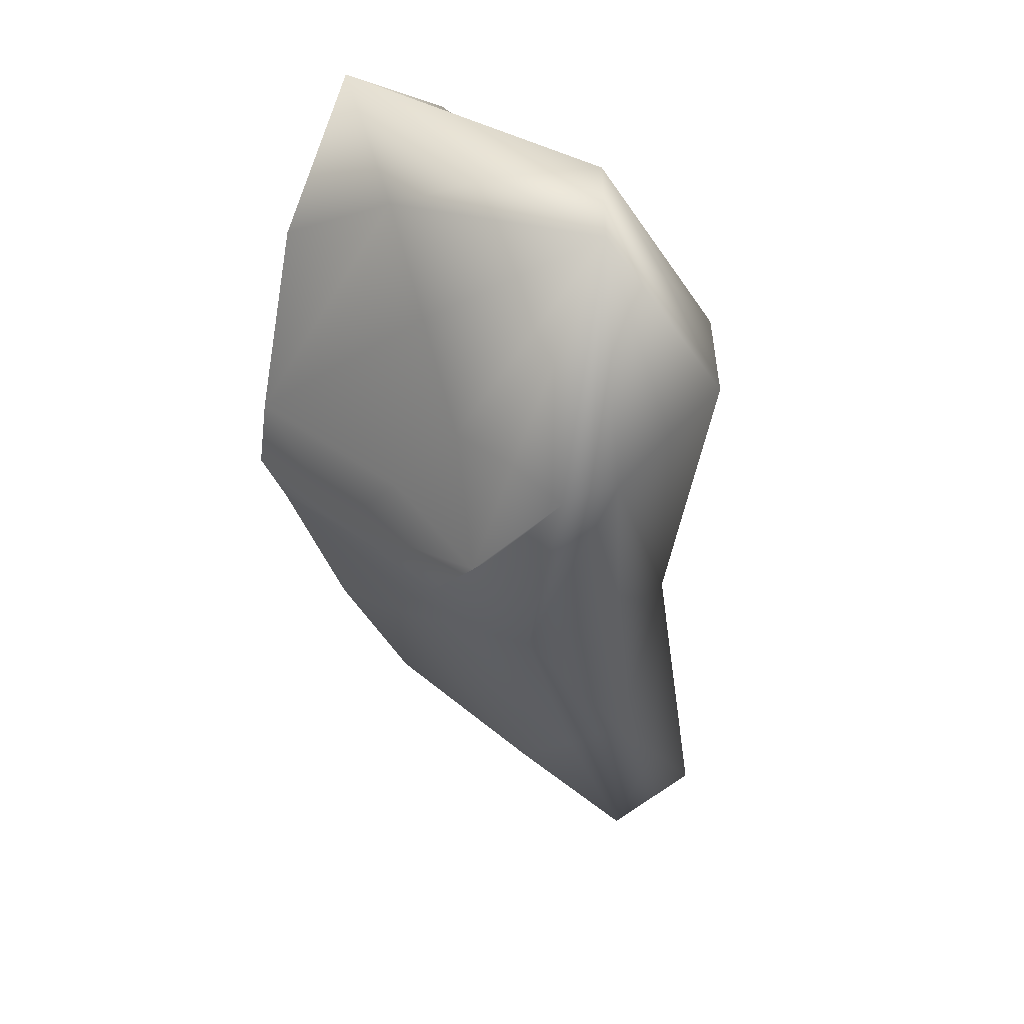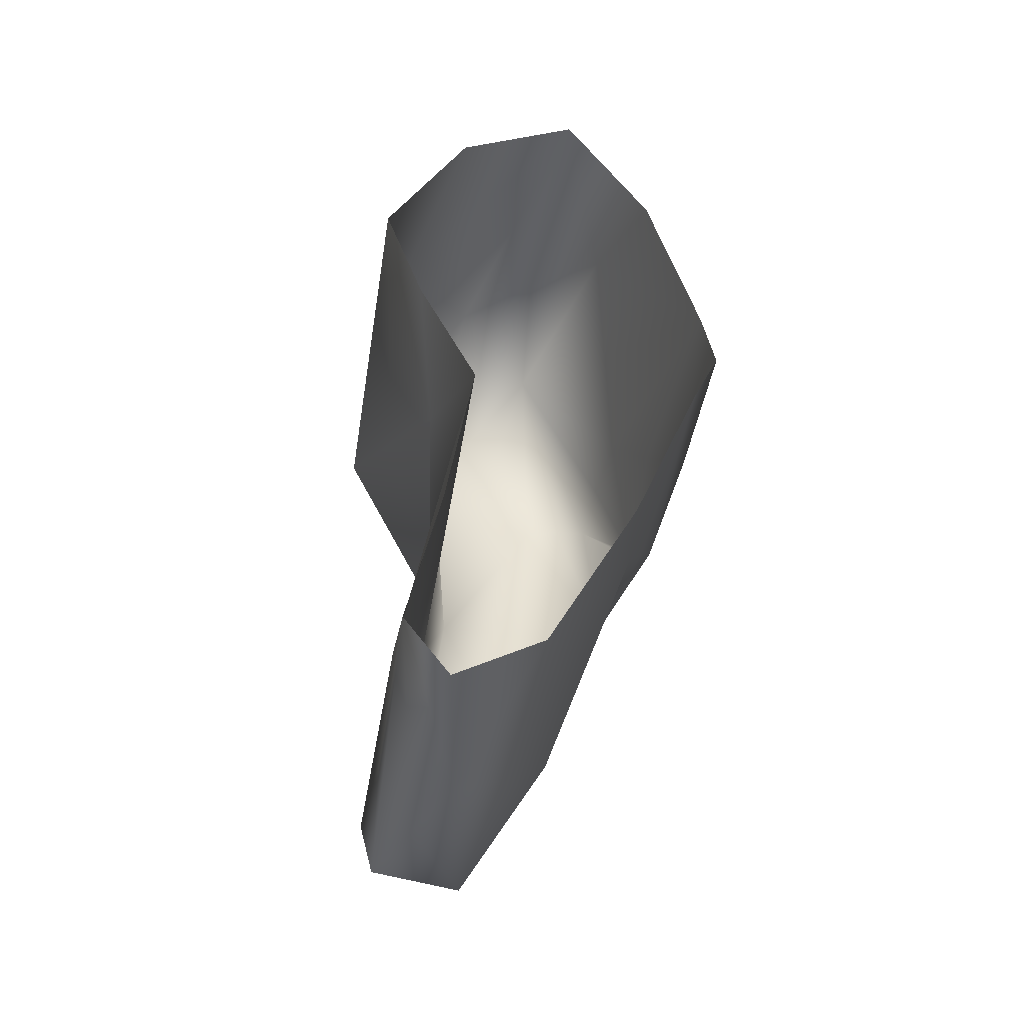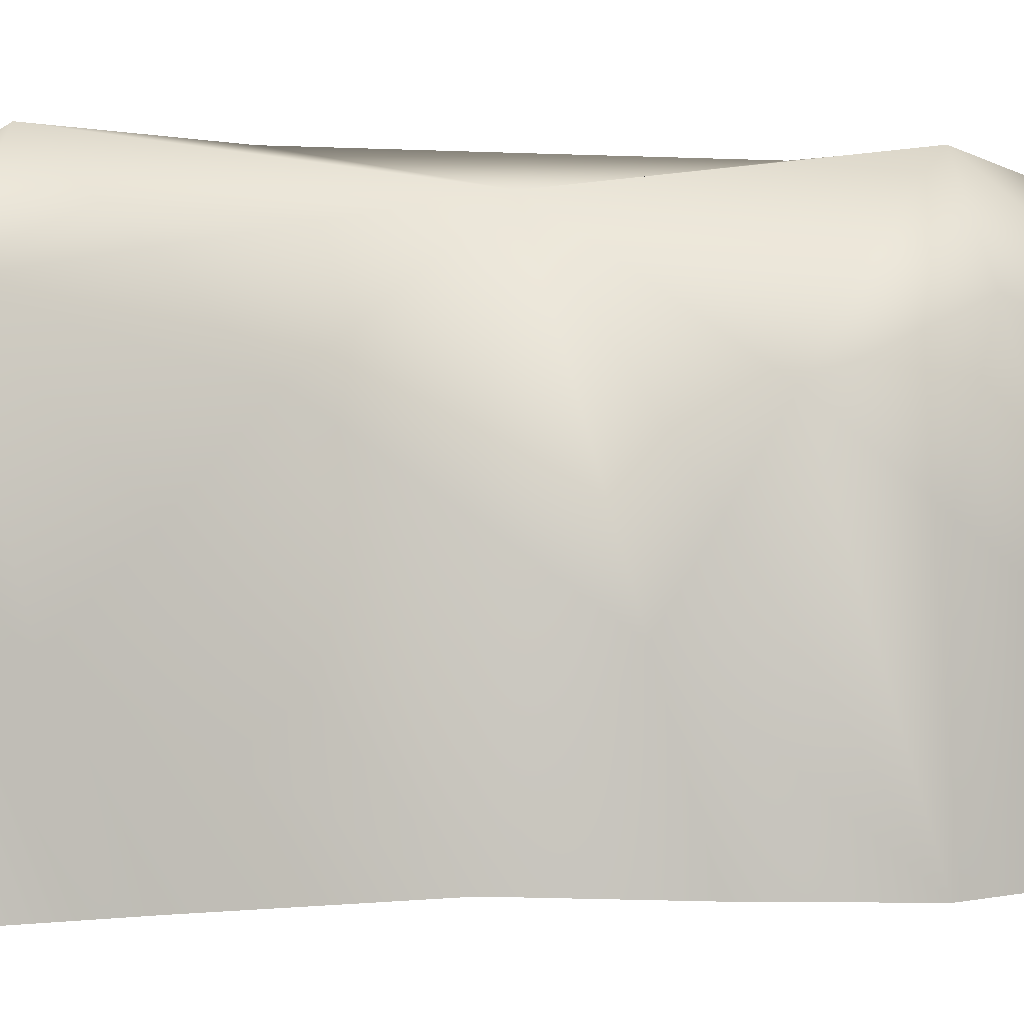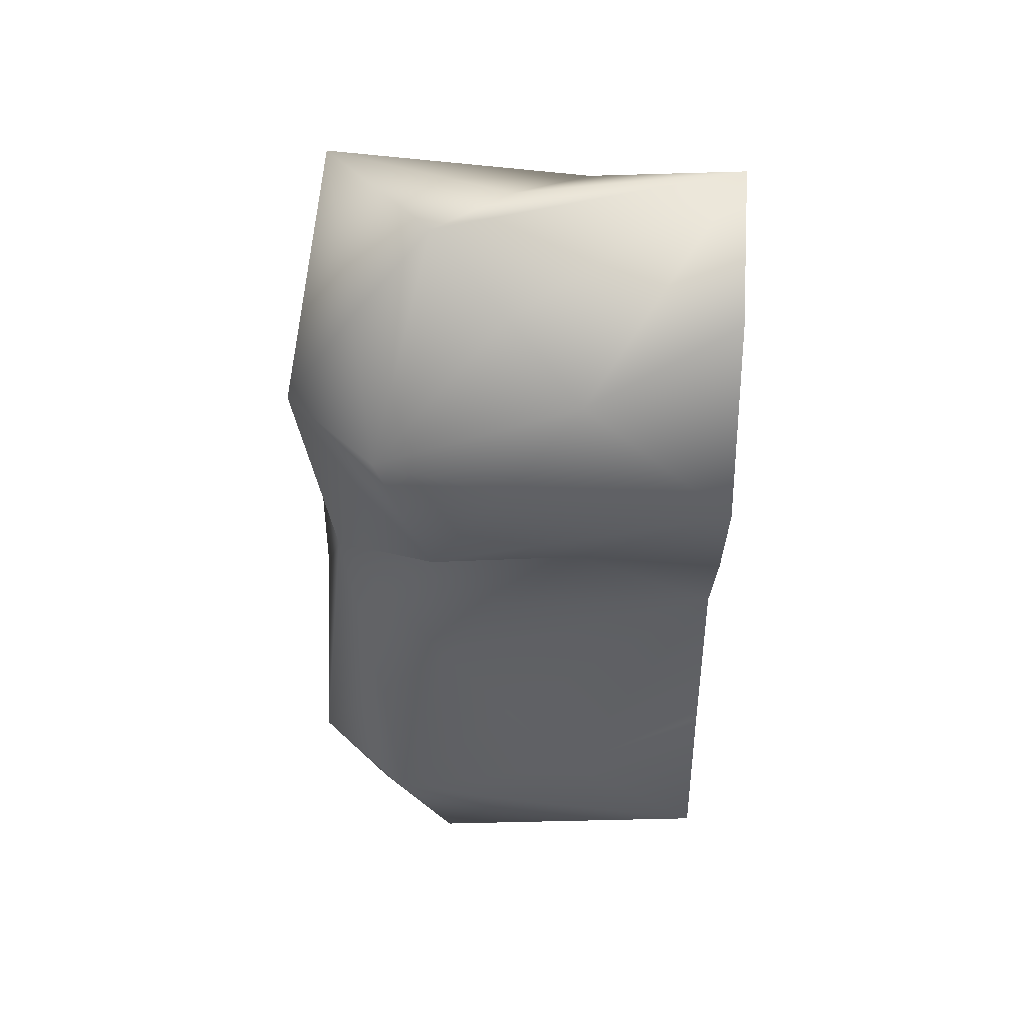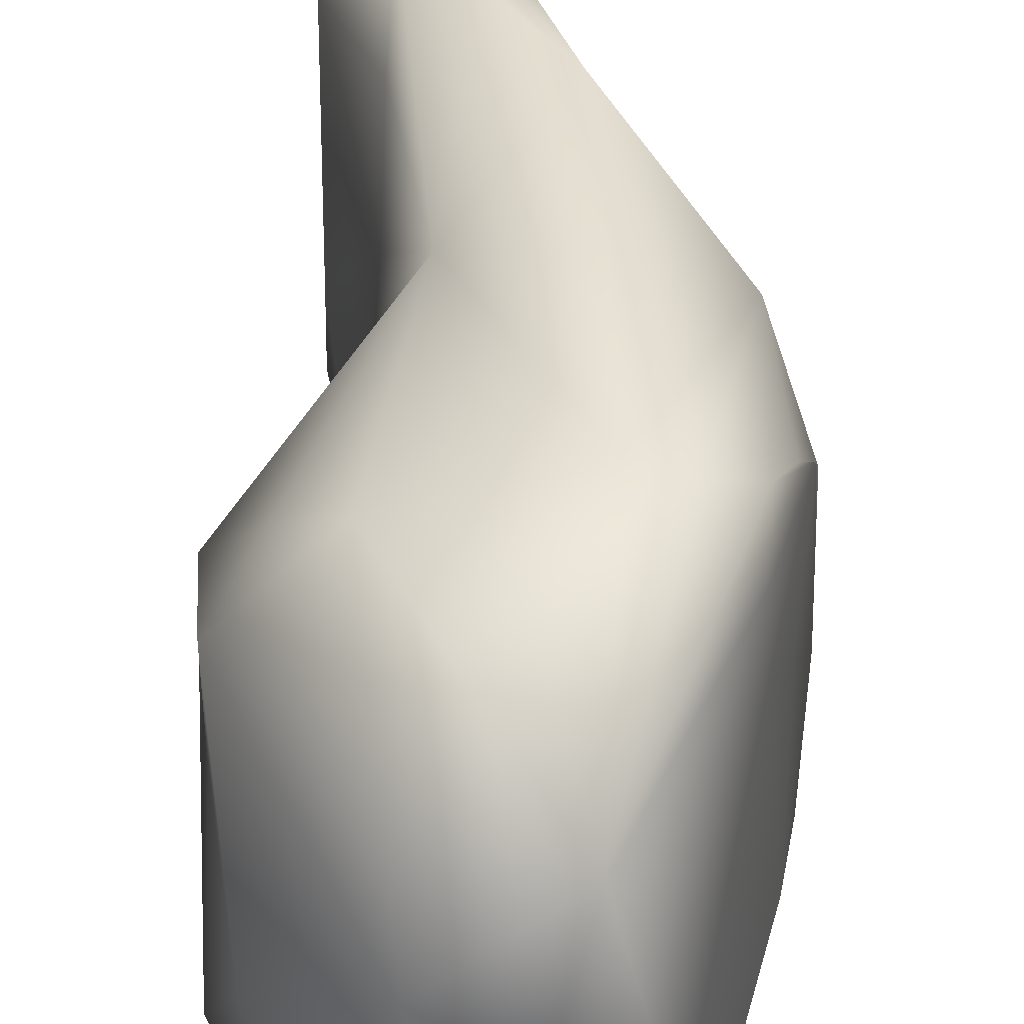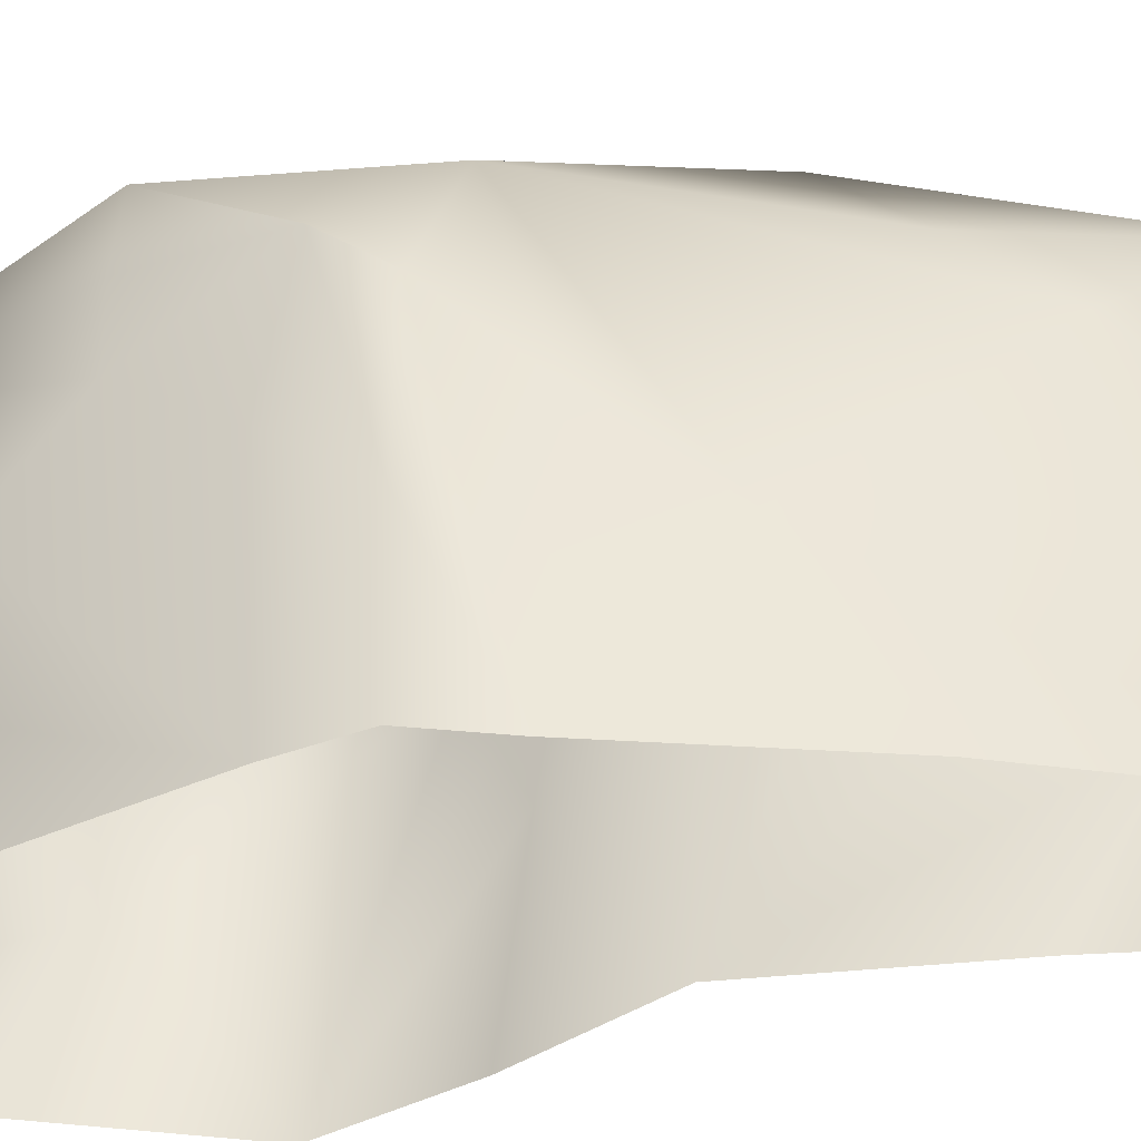
<metadata>
{"format":"obj","ext":"obj","renderer":"f3d","projection":"perspective","resolution":1024,"background":"white","views":[{"elev":39.6,"azim":137.7,"up":"+Z"},{"elev":-47.2,"azim":-10.9,"up":"+Z"},{"elev":1.2,"azim":-106.1,"up":"+Y"},{"elev":48.4,"azim":-87.6,"up":"+Z"},{"elev":42.1,"azim":0.7,"up":"+Y"},{"elev":-38.2,"azim":106.0,"up":"+Y"}]}
</metadata>
<code>
g default
v -139 -35.26 -554.1
v -268.6 -35.26 -565.1
v -144.9 187.8 -532.7
v -248.8 193.9 -545.8
v -325.5 -35.26 -424
v -207.6 -35.26 -283.1
v -196.1 187.8 -285.5
v -314.2 159.4 -403.5
v -130 -35.26 -478.8
v -129 159.4 -485.3
v -237.3 177.8 -764.1
v -297.1 159.4 -741.6
v -229.5 -35.26 -764.5
v -301.7 -35.26 -762
v -277.1 -35.26 -796
v -283.7 87.66 -669.9
v -283.7 -35.26 -669.9
v -227.8 210.6 -413.4
v -168.1 210.6 -420.1
v -197.4 172.1 -664.8
v -194.5 210.6 -526.5
v -233.7 210.6 -668.7
v -269.3 172.1 -671.4
v -279.1 172.1 -756.5
v -278.6 -35.26 -328.1
v -316.6 87.66 -420.6
v -278.6 87.66 -328.1
v -260.4 172.1 -345.5
v -210.3 87.66 -299.5
v -302.4 -35.26 -493.1
v -274.8 87.66 -569.3
v -302.4 87.66 -493.1
v -294.9 172.1 -441.4
v -158.1 -35.26 -367.1
v -158.1 87.66 -367.1
v -147.1 172.1 -414.2
v -132.7 87.66 -469.5
v -135.3 172.1 -470.9
v -142.1 87.66 -562.9
v -123.2 87.66 -517.4
v -123.2 -35.26 -517.4
v -179 -35.26 -660.2
v -179 87.66 -660.2
v -229.2 87.66 -755.3
v -296.3 87.66 -754.6
v -277.1 87.66 -796
v -200.8 210.6 -623
v -266.1 210.6 -713.6
v -305.9 46.69 -364.6
v -251.3 128.6 -291.6
v -283 46.69 -511.7
v -321.7 128.6 -474.6
v -171 46.69 -317.6
v -145.2 128.6 -416.5
v -124.4 128.6 -518.1
v -121.9 46.69 -516.7
v -161.7 46.69 -613.3
v -196.3 128.6 -707.1
v -292.4 128.6 -794.4
v -261.7 46.69 -797.7
v -270.5 128.6 -629.5
v -296.8 46.69 -710.3
v -267.2 210.6 -401.6
v -147.7 210.6 -417.8
v -189.3 210.6 -429
g Canyon_6
f 3 20 47 21
f 11 22 47 20
f 4 21 47 22
f 4 22 48 23
f 11 24 48 22
f 12 23 48 24
f 5 25 49 26
f 6 27 49 25
f 8 26 49 27
f 8 27 50 28
f 6 29 50 27
f 7 28 50 29
f 2 30 51 31
f 5 32 51 30
f 4 31 51 32
f 4 32 52 33
f 5 26 52 32
f 8 33 52 26
f 6 34 53 29
f 9 35 53 34
f 7 29 53 35
f 7 35 54 36
f 9 37 54 35
f 10 36 54 37
f 3 38 55 39
f 10 40 55 38
f 1 39 55 40
f 1 40 56 41
f 10 37 56 40
f 9 41 56 37
f 1 42 57 39
f 13 43 57 42
f 3 39 57 43
f 3 43 58 20
f 13 44 58 43
f 11 20 58 44
f 12 24 59 45
f 11 46 59 24
f 14 45 59 46
f 14 46 60 15
f 11 44 60 46
f 13 15 60 44
f 4 23 61 31
f 12 16 61 23
f 2 31 61 16
f 2 16 62 17
f 12 45 62 16
f 14 17 62 45
f 8 28 63 33
f 7 18 63 28
f 4 33 63 18
f 10 38 64 36
f 3 19 64 38
f 7 36 64 19
f 3 21 65 19
f 4 18 65 21
f 7 19 65 18

</code>
